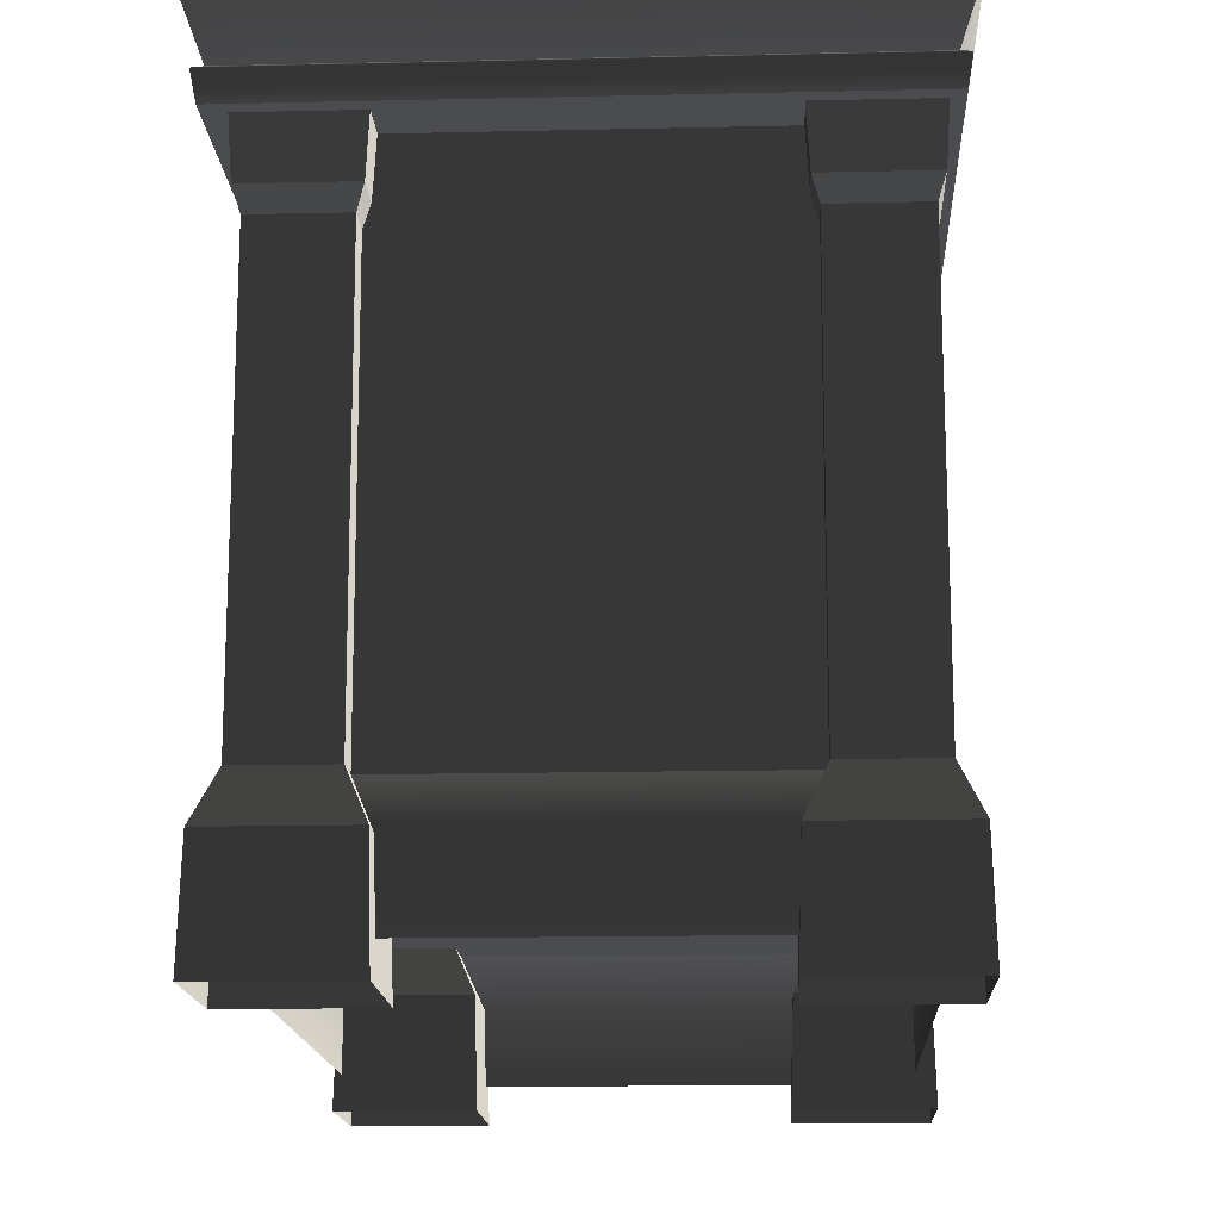
<metadata>
{"format":"obj","ext":"obj","renderer":"f3d","projection":"perspective","resolution":1024,"background":"white","views":[{"elev":-15.2,"azim":-177.2,"up":"+Y"}]}
</metadata>
<code>
v 0.4461 1.025 -2.548e-06
v 0.4459 1.025 -0.7497
v -0.4495 1.025 -0.7497
v -0.4495 1.025 -3.025e-06
v 0.4461 1.025 -2.548e-06
v -0.4495 1.025 -3.025e-06
v -0.4495 1.025 0.7497
v 0.4459 1.025 0.7497
v -0.4525 -7.216e-08 -0.7487
v -0.4476 0.1709 -0.7437
v -0.4476 0.1709 -0.5403
v -0.4525 -1.874e-07 -0.5354
v -0.2442 0.1709 -0.7437
v -0.2392 -7.216e-08 -0.7487
v -0.2392 -1.874e-07 -0.5354
v -0.2442 0.1709 -0.5403
v -0.4525 -1.874e-07 -0.5354
v -0.4476 0.1709 -0.5403
v -0.2442 0.1709 -0.5403
v -0.2392 -1.874e-07 -0.5354
v -0.2392 -7.216e-08 -0.7487
v -0.2442 0.1709 -0.7437
v -0.4476 0.1709 -0.7437
v -0.4525 -7.216e-08 -0.7487
v -0.2773 0.2463 -0.7106
v -0.2781 0.9026 -0.7097
v -0.4136 0.9026 -0.7097
v -0.4145 0.2463 -0.7106
v -0.2773 0.2463 -0.5734
v -0.2781 0.9026 -0.5743
v -0.2781 0.9026 -0.7097
v -0.2773 0.2463 -0.7106
v -0.4136 0.9026 -0.5743
v -0.2781 0.9026 -0.5743
v -0.2773 0.2463 -0.5734
v -0.4145 0.2463 -0.5734
v -0.4136 0.9026 -0.7097
v -0.4136 0.9026 -0.5743
v -0.4145 0.2463 -0.5734
v -0.4145 0.2463 -0.7106
v -0.2442 0.1709 -0.7437
v -0.2773 0.2463 -0.7106
v -0.4145 0.2463 -0.7106
v -0.4476 0.1709 -0.7437
v -0.2773 0.2463 -0.7106
v -0.2442 0.1709 -0.7437
v -0.2442 0.1709 -0.5403
v -0.2773 0.2463 -0.5734
v -0.4476 0.1709 -0.5403
v -0.4145 0.2463 -0.5734
v -0.2773 0.2463 -0.5734
v -0.2442 0.1709 -0.5403
v -0.4476 0.1709 -0.7437
v -0.4145 0.2463 -0.7106
v -0.4145 0.2463 -0.5734
v -0.4476 0.1709 -0.5403
v -0.2781 0.9026 -0.5743
v -0.2675 0.937 -0.5636
v -0.2675 0.937 -0.7204
v -0.2781 0.9026 -0.7097
v -0.4136 0.9026 -0.5743
v -0.4243 0.937 -0.5636
v -0.2675 0.937 -0.5636
v -0.2781 0.9026 -0.5743
v -0.4243 0.937 -0.7204
v -0.4243 0.937 -0.5636
v -0.4136 0.9026 -0.5743
v -0.4136 0.9026 -0.7097
v -0.2781 0.9026 -0.7097
v -0.2675 0.937 -0.7204
v -0.4243 0.937 -0.7204
v -0.4136 0.9026 -0.7097
v -0.2675 0.937 -0.7204
v -0.2622 1.026 -0.7257
v -0.4296 1.026 -0.7257
v -0.4243 0.937 -0.7204
v -0.2622 1.026 -0.7257
v -0.2675 0.937 -0.7204
v -0.2675 0.937 -0.5636
v -0.2622 1.026 -0.5583
v -0.4243 0.937 -0.5636
v -0.4296 1.026 -0.5583
v -0.2622 1.026 -0.5583
v -0.2675 0.937 -0.5636
v -0.4243 0.937 -0.7204
v -0.4296 1.026 -0.7257
v -0.4296 1.026 -0.5583
v -0.4243 0.937 -0.5636
v -0.3363 0.2463 -0.6557
v -0.3363 1.025 -0.6557
v -0.3363 1.025 -0.491
v -0.3363 0.2463 -0.491
v 0.3794 0.2463 -0.6557
v 0.3794 1.025 -0.6557
v -0.3363 1.025 -0.6557
v -0.3363 0.2463 -0.6557
v 0.3794 0.2463 7.394e-07
v 0.3794 1.025 1.16e-06
v 0.3794 1.025 -0.6557
v 0.3794 0.2463 -0.6557
v 0.226 0.2463 4.943e-07
v 0.226 0.2463 -0.491
v 0.226 1.025 -0.491
v 0.226 1.025 9.15e-07
v 0.226 1.025 -0.491
v 0.226 0.2463 -0.491
v -0.3363 0.2463 -0.491
v -0.3363 1.025 -0.491
v -0.4707 1.161 -0.7703
v 0.4694 1.161 -0.7703
v 0.4823 1.225 -0.7817
v -0.4823 1.225 -0.7817
v -0.4418 1.077 -0.7417
v 0.4391 1.077 -0.7417
v -0.4567 1.068 -0.7567
v -0.4495 1.025 -0.7497
v 0.4459 1.025 -0.7497
v 0.4538 1.068 -0.7567
v -0.4418 1.077 -0.7417
v 0.4391 1.077 -0.7417
v -0.4823 1.225 -2.969e-06
v -0.4823 1.225 -0.7817
v 0.4823 1.225 -0.7817
v 0.4823 1.225 -2.382e-06
v 0.4823 1.225 0.7817
v -0.4823 1.225 0.7817
v -0.4707 1.161 -2.986e-06
v -0.4707 1.161 -0.7703
v -0.4823 1.225 -0.7817
v -0.4823 1.225 -2.969e-06
v -0.4418 1.077 -0.7417
v -0.4418 1.077 -2.985e-06
v -0.4567 1.068 -3.013e-06
v -0.4567 1.068 -0.7567
v -0.4418 1.077 -0.7417
v -0.4418 1.077 -2.985e-06
v -0.4495 1.025 -3.025e-06
v -0.4495 1.025 -0.7497
v -0.4207 0.05349 -2.551e-06
v -0.4207 0.05349 -0.6988
v -0.4207 0.1709 -0.6988
v -0.4207 0.1709 -2.487e-06
v -0.3775 0.2463 -3.331e-06
v -0.3775 0.2463 -0.6557
v 0.4225 0.1709 -0.6988
v -0.4207 0.1709 -0.6988
v -0.4207 0.05349 -0.6988
v 0.4225 0.05349 -0.6988
v -0.3775 0.2463 -0.6557
v 0.3794 0.2463 -0.6557
v -0.3775 0.2463 -3.331e-06
v -0.3775 0.2463 -0.6557
v 0.3794 0.2463 -0.6557
v 0.3794 0.2463 -3.075e-06
v -0.3752 1.021 -0.547
v -0.3752 1.021 -0.00594
v -0.3752 0.2494 -0.005941
v -0.3752 0.2494 -0.547
v -0.3752 1.021 -0.00594
v -0.3411 1.021 -0.00594
v -0.3411 0.2494 -0.005941
v -0.3752 0.2494 -0.005941
v -0.3752 1.021 -0.547
v -0.3411 1.021 -0.547
v -0.3411 1.021 -0.00594
v -0.3752 1.021 -0.00594
v -0.3752 0.2494 -0.547
v -0.3411 0.2494 -0.547
v -0.3411 1.021 -0.547
v -0.3752 1.021 -0.547
v -0.4707 1.161 0.7703
v -0.4823 1.225 0.7817
v 0.4823 1.225 0.7817
v 0.4694 1.161 0.7703
v -0.4418 1.077 0.7417
v 0.4391 1.077 0.7417
v -0.4567 1.068 0.7567
v 0.4538 1.068 0.7567
v 0.4459 1.025 0.7497
v -0.4495 1.025 0.7497
v -0.4418 1.077 0.7417
v 0.4391 1.077 0.7417
v -0.4707 1.161 -2.986e-06
v -0.4823 1.225 -2.969e-06
v -0.4823 1.225 0.7817
v -0.4707 1.161 0.7703
v -0.4418 1.077 0.7417
v -0.4418 1.077 -2.985e-06
v -0.4567 1.068 -3.013e-06
v -0.4418 1.077 -2.985e-06
v -0.4418 1.077 0.7417
v -0.4567 1.068 0.7567
v -0.4495 1.025 -3.025e-06
v -0.4495 1.025 0.7497
v 0.4694 1.161 -2.437e-06
v 0.4823 1.225 -2.382e-06
v 0.4823 1.225 -0.7817
v 0.4694 1.161 -0.7703
v 0.4391 1.077 -2.531e-06
v 0.4391 1.077 -0.7417
v 0.4538 1.068 -2.512e-06
v 0.4391 1.077 -2.531e-06
v 0.4391 1.077 -0.7417
v 0.4538 1.068 -0.7567
v 0.4461 1.025 -2.548e-06
v 0.4459 1.025 -0.7497
v 0.4694 1.161 -2.437e-06
v 0.4694 1.161 0.7703
v 0.4823 1.225 0.7817
v 0.4823 1.225 -2.382e-06
v 0.4391 1.077 -2.531e-06
v 0.4391 1.077 0.7417
v 0.4538 1.068 -2.512e-06
v 0.4538 1.068 0.7567
v 0.4391 1.077 0.7417
v 0.4391 1.077 -2.531e-06
v 0.4461 1.025 -2.548e-06
v 0.4459 1.025 0.7497
v -0.4207 0.05349 -2.551e-06
v -0.4207 0.1709 -2.487e-06
v -0.4207 0.1709 0.6988
v -0.4207 0.05349 0.6988
v -0.3775 0.2463 -3.331e-06
v -0.3775 0.2463 0.6557
v 0.4225 0.1709 0.6988
v 0.4225 0.05349 0.6988
v -0.4207 0.05349 0.6988
v -0.4207 0.1709 0.6988
v -0.3775 0.2463 0.6557
v 0.3794 0.2463 0.6557
v -0.3775 0.2463 -3.331e-06
v 0.3794 0.2463 -3.075e-06
v 0.3794 0.2463 0.6557
v -0.3775 0.2463 0.6557
v 0.4225 0.05349 -3.111e-06
v 0.4225 0.1709 -3.047e-06
v 0.4225 0.1709 -0.6988
v 0.4225 0.05349 -0.6988
v 0.3794 0.2463 -3.075e-06
v 0.3794 0.2463 -0.6557
v 0.4225 0.05349 -3.111e-06
v 0.4225 0.05349 0.6988
v 0.4225 0.1709 0.6988
v 0.4225 0.1709 -3.047e-06
v 0.3794 0.2463 -3.075e-06
v 0.3794 0.2463 0.6557
v -0.4525 7.216e-08 0.7487
v -0.4525 1.874e-07 0.5354
v -0.4476 0.1709 0.5403
v -0.4476 0.1709 0.7437
v -0.2442 0.1709 0.7437
v -0.2442 0.1709 0.5403
v -0.2392 1.874e-07 0.5354
v -0.2392 7.216e-08 0.7487
v -0.4525 1.874e-07 0.5354
v -0.2392 1.874e-07 0.5354
v -0.2442 0.1709 0.5403
v -0.4476 0.1709 0.5403
v -0.2392 7.216e-08 0.7487
v -0.4525 7.216e-08 0.7487
v -0.4476 0.1709 0.7437
v -0.2442 0.1709 0.7437
v -0.2773 0.2463 0.7106
v -0.4145 0.2463 0.7106
v -0.4136 0.9026 0.7097
v -0.2781 0.9026 0.7097
v -0.2773 0.2463 0.5734
v -0.2773 0.2463 0.7106
v -0.2781 0.9026 0.7097
v -0.2781 0.9026 0.5743
v -0.4136 0.9026 0.5743
v -0.4145 0.2463 0.5734
v -0.2773 0.2463 0.5734
v -0.2781 0.9026 0.5743
v -0.4136 0.9026 0.7097
v -0.4145 0.2463 0.7106
v -0.4145 0.2463 0.5734
v -0.4136 0.9026 0.5743
v -0.2442 0.1709 0.7437
v -0.4476 0.1709 0.7437
v -0.4145 0.2463 0.7106
v -0.2773 0.2463 0.7106
v -0.2773 0.2463 0.7106
v -0.2773 0.2463 0.5734
v -0.2442 0.1709 0.5403
v -0.2442 0.1709 0.7437
v -0.4476 0.1709 0.5403
v -0.2442 0.1709 0.5403
v -0.2773 0.2463 0.5734
v -0.4145 0.2463 0.5734
v -0.4476 0.1709 0.7437
v -0.4476 0.1709 0.5403
v -0.4145 0.2463 0.5734
v -0.4145 0.2463 0.7106
v -0.2781 0.9026 0.5743
v -0.2781 0.9026 0.7097
v -0.2675 0.937 0.7204
v -0.2675 0.937 0.5636
v -0.4136 0.9026 0.5743
v -0.2781 0.9026 0.5743
v -0.2675 0.937 0.5636
v -0.4243 0.937 0.5636
v -0.4243 0.937 0.7204
v -0.4136 0.9026 0.7097
v -0.4136 0.9026 0.5743
v -0.4243 0.937 0.5636
v -0.2781 0.9026 0.7097
v -0.4136 0.9026 0.7097
v -0.4243 0.937 0.7204
v -0.2675 0.937 0.7204
v -0.2675 0.937 0.7204
v -0.4243 0.937 0.7204
v -0.4296 1.026 0.7257
v -0.2622 1.026 0.7257
v -0.2622 1.026 0.7257
v -0.2622 1.026 0.5583
v -0.2675 0.937 0.5636
v -0.2675 0.937 0.7204
v -0.4243 0.937 0.5636
v -0.2675 0.937 0.5636
v -0.2622 1.026 0.5583
v -0.4296 1.026 0.5583
v -0.4243 0.937 0.7204
v -0.4243 0.937 0.5636
v -0.4296 1.026 0.5583
v -0.4296 1.026 0.7257
v 0.435 -7.216e-08 -0.7487
v 0.435 -1.874e-07 -0.5354
v 0.4301 0.1709 -0.5403
v 0.4301 0.1709 -0.7437
v 0.2267 0.1709 -0.7437
v 0.2267 0.1709 -0.5403
v 0.2218 -1.874e-07 -0.5354
v 0.2218 -7.216e-08 -0.7487
v 0.435 -1.874e-07 -0.5354
v 0.2218 -1.874e-07 -0.5354
v 0.2267 0.1709 -0.5403
v 0.4301 0.1709 -0.5403
v 0.2218 -7.216e-08 -0.7487
v 0.435 -7.216e-08 -0.7487
v 0.4301 0.1709 -0.7437
v 0.2267 0.1709 -0.7437
v 0.2598 0.2463 -0.7106
v 0.397 0.2463 -0.7106
v 0.3961 0.9026 -0.7097
v 0.2607 0.9026 -0.7097
v 0.2598 0.2463 -0.5734
v 0.2598 0.2463 -0.7106
v 0.2607 0.9026 -0.7097
v 0.2607 0.9026 -0.5743
v 0.3961 0.9026 -0.5743
v 0.397 0.2463 -0.5734
v 0.2598 0.2463 -0.5734
v 0.2607 0.9026 -0.5743
v 0.3961 0.9026 -0.7097
v 0.397 0.2463 -0.7106
v 0.397 0.2463 -0.5734
v 0.3961 0.9026 -0.5743
v 0.2267 0.1709 -0.7437
v 0.4301 0.1709 -0.7437
v 0.397 0.2463 -0.7106
v 0.2598 0.2463 -0.7106
v 0.2598 0.2463 -0.7106
v 0.2598 0.2463 -0.5734
v 0.2267 0.1709 -0.5403
v 0.2267 0.1709 -0.7437
v 0.4301 0.1709 -0.5403
v 0.2267 0.1709 -0.5403
v 0.2598 0.2463 -0.5734
v 0.397 0.2463 -0.5734
v 0.4301 0.1709 -0.7437
v 0.4301 0.1709 -0.5403
v 0.397 0.2463 -0.5734
v 0.397 0.2463 -0.7106
v 0.2607 0.9026 -0.5743
v 0.2607 0.9026 -0.7097
v 0.25 0.937 -0.7204
v 0.25 0.937 -0.5636
v 0.3961 0.9026 -0.5743
v 0.2607 0.9026 -0.5743
v 0.25 0.937 -0.5636
v 0.4068 0.937 -0.5636
v 0.4068 0.937 -0.7204
v 0.3961 0.9026 -0.7097
v 0.3961 0.9026 -0.5743
v 0.4068 0.937 -0.5636
v 0.2607 0.9026 -0.7097
v 0.3961 0.9026 -0.7097
v 0.4068 0.937 -0.7204
v 0.25 0.937 -0.7204
v 0.25 0.937 -0.7204
v 0.4068 0.937 -0.7204
v 0.4121 1.026 -0.7257
v 0.2447 1.026 -0.7257
v 0.2447 1.026 -0.7257
v 0.2447 1.026 -0.5583
v 0.25 0.937 -0.5636
v 0.25 0.937 -0.7204
v 0.4068 0.937 -0.5636
v 0.25 0.937 -0.5636
v 0.2447 1.026 -0.5583
v 0.4121 1.026 -0.5583
v 0.4068 0.937 -0.7204
v 0.4068 0.937 -0.5636
v 0.4121 1.026 -0.5583
v 0.4121 1.026 -0.7257
v 0.435 7.216e-08 0.7487
v 0.4301 0.1709 0.7437
v 0.4301 0.1709 0.5403
v 0.435 1.874e-07 0.5354
v 0.2267 0.1709 0.7437
v 0.2218 7.216e-08 0.7487
v 0.2218 1.874e-07 0.5354
v 0.2267 0.1709 0.5403
v 0.435 1.874e-07 0.5354
v 0.4301 0.1709 0.5403
v 0.2267 0.1709 0.5403
v 0.2218 1.874e-07 0.5354
v 0.2218 7.216e-08 0.7487
v 0.2267 0.1709 0.7437
v 0.4301 0.1709 0.7437
v 0.435 7.216e-08 0.7487
v 0.2598 0.2463 0.7106
v 0.2607 0.9026 0.7097
v 0.3961 0.9026 0.7097
v 0.397 0.2463 0.7106
v 0.2598 0.2463 0.5734
v 0.2607 0.9026 0.5743
v 0.2607 0.9026 0.7097
v 0.2598 0.2463 0.7106
v 0.3961 0.9026 0.5743
v 0.2607 0.9026 0.5743
v 0.2598 0.2463 0.5734
v 0.397 0.2463 0.5734
v 0.3961 0.9026 0.7097
v 0.3961 0.9026 0.5743
v 0.397 0.2463 0.5734
v 0.397 0.2463 0.7106
v 0.2267 0.1709 0.7437
v 0.2598 0.2463 0.7106
v 0.397 0.2463 0.7106
v 0.4301 0.1709 0.7437
v 0.2598 0.2463 0.7106
v 0.2267 0.1709 0.7437
v 0.2267 0.1709 0.5403
v 0.2598 0.2463 0.5734
v 0.4301 0.1709 0.5403
v 0.397 0.2463 0.5734
v 0.2598 0.2463 0.5734
v 0.2267 0.1709 0.5403
v 0.4301 0.1709 0.7437
v 0.397 0.2463 0.7106
v 0.397 0.2463 0.5734
v 0.4301 0.1709 0.5403
v 0.2607 0.9026 0.5743
v 0.25 0.937 0.5636
v 0.25 0.937 0.7204
v 0.2607 0.9026 0.7097
v 0.3961 0.9026 0.5743
v 0.4068 0.937 0.5636
v 0.25 0.937 0.5636
v 0.2607 0.9026 0.5743
v 0.4068 0.937 0.7204
v 0.4068 0.937 0.5636
v 0.3961 0.9026 0.5743
v 0.3961 0.9026 0.7097
v 0.2607 0.9026 0.7097
v 0.25 0.937 0.7204
v 0.4068 0.937 0.7204
v 0.3961 0.9026 0.7097
v 0.25 0.937 0.7204
v 0.2447 1.026 0.7257
v 0.4121 1.026 0.7257
v 0.4068 0.937 0.7204
v 0.2447 1.026 0.7257
v 0.25 0.937 0.7204
v 0.25 0.937 0.5636
v 0.2447 1.026 0.5583
v 0.4068 0.937 0.5636
v 0.4121 1.026 0.5583
v 0.2447 1.026 0.5583
v 0.25 0.937 0.5636
v 0.4068 0.937 0.7204
v 0.4121 1.026 0.7257
v 0.4121 1.026 0.5583
v 0.4068 0.937 0.5636
v -0.3363 0.2463 0.6557
v -0.3363 0.2463 0.4909
v -0.3363 1.025 0.4909
v -0.3363 1.025 0.6557
v 0.3794 0.2463 0.6557
v -0.3363 0.2463 0.6557
v -0.3363 1.025 0.6557
v 0.3794 1.025 0.6557
v 0.3794 0.2463 7.394e-07
v 0.3794 0.2463 0.6557
v 0.3794 1.025 0.6557
v 0.3794 1.025 1.16e-06
v 0.226 0.2463 4.943e-07
v 0.226 1.025 9.15e-07
v 0.226 1.025 0.4909
v 0.226 0.2463 0.4909
v 0.226 1.025 0.4909
v -0.3363 1.025 0.4909
v -0.3363 0.2463 0.4909
v 0.226 0.2463 0.4909
v -0.3752 1.021 0.547
v -0.3752 0.2494 0.547
v -0.3752 0.2494 0.005932
v -0.3752 1.021 0.005933
v -0.3752 1.021 0.005933
v -0.3752 0.2494 0.005932
v -0.3411 0.2494 0.005932
v -0.3411 1.021 0.005933
v -0.3752 1.021 0.547
v -0.3752 1.021 0.005933
v -0.3411 1.021 0.005933
v -0.3411 1.021 0.547
v -0.3752 0.2494 0.547
v -0.3752 1.021 0.547
v -0.3411 1.021 0.547
v -0.3411 0.2494 0.547
v -0.4074 0.6672 0.02414
v -0.4074 0.6226 0.02414
v -0.3974 0.6275 0.03469
v -0.3974 0.6623 0.03469
v -0.3895 0.6778 0.03469
v -0.3957 0.6882 0.02406
v -0.3726 0.6788 0.03469
v -0.3726 0.6958 0.01889
v -0.4174 0.6721 0.03469
v -0.4174 0.6177 0.03469
v -0.4018 0.6985 0.03469
v -0.3726 0.7127 0.03469
v -0.4074 0.6672 0.04524
v -0.4074 0.6226 0.04524
v -0.3957 0.6882 0.04532
v -0.3726 0.6958 0.05049
v -0.3974 0.6623 0.03469
v -0.3974 0.6275 0.03469
v -0.3895 0.6778 0.03469
v -0.3726 0.6788 0.03469
v -0.4018 0.5913 0.03469
v -0.3957 0.6016 0.02406
v -0.3895 0.612 0.03469
v -0.3726 0.611 0.03469
v -0.3726 0.594 0.01889
v -0.3726 0.5771 0.03469
v -0.3957 0.6016 0.04532
v -0.3726 0.594 0.05049
v -0.3895 0.612 0.03469
v -0.3726 0.611 0.03469
v -0.4074 0.669 -0.04525
v -0.4074 0.6244 -0.04525
v -0.3974 0.6294 -0.0347
v -0.3974 0.6641 -0.03469
v -0.3895 0.6797 -0.03469
v -0.3957 0.69 -0.04533
v -0.3726 0.6807 -0.03469
v -0.3726 0.6976 -0.05049
v -0.4174 0.6739 -0.03469
v -0.4174 0.6195 -0.0347
v -0.4018 0.7003 -0.03469
v -0.3726 0.7145 -0.03469
v -0.4074 0.669 -0.02415
v -0.4074 0.6244 -0.02415
v -0.3957 0.69 -0.02406
v -0.3726 0.6976 -0.0189
v -0.3974 0.6641 -0.03469
v -0.3974 0.6294 -0.0347
v -0.3895 0.6797 -0.03469
v -0.3726 0.6807 -0.03469
v -0.4018 0.5931 -0.0347
v -0.3957 0.6034 -0.04533
v -0.3895 0.6138 -0.0347
v -0.3726 0.6128 -0.0347
v -0.3726 0.5958 -0.05049
v -0.3726 0.5789 -0.0347
v -0.3957 0.6034 -0.02406
v -0.3726 0.5958 -0.0189
v -0.3895 0.6138 -0.0347
v -0.3726 0.6128 -0.0347
g Drawer_Preset_01_(1)_4550_101
f 1 3 2
f 1 4 3
f 5 7 6
f 5 8 7
f 9 11 10
f 9 12 11
f 13 15 14
f 13 16 15
f 17 19 18
f 17 20 19
f 21 23 22
f 21 24 23
f 25 27 26
f 25 28 27
f 29 31 30
f 29 32 31
f 33 35 34
f 33 36 35
f 37 39 38
f 37 40 39
f 41 43 42
f 41 44 43
f 45 47 46
f 45 48 47
f 49 51 50
f 49 52 51
f 53 55 54
f 53 56 55
f 57 59 58
f 57 60 59
f 61 63 62
f 61 64 63
f 65 67 66
f 65 68 67
f 69 71 70
f 69 72 71
f 73 75 74
f 73 76 75
f 77 79 78
f 77 80 79
f 81 83 82
f 81 84 83
f 85 87 86
f 85 88 87
f 89 91 90
f 89 92 91
f 93 95 94
f 93 96 95
f 97 99 98
f 97 100 99
f 101 103 102
f 101 104 103
f 105 107 106
f 105 108 107
f 109 111 110
f 109 112 111
f 113 109 110
f 113 110 114
f 115 117 116
f 115 118 117
f 119 118 115
f 119 120 118
f 121 123 122
f 121 124 123
f 121 125 124
f 121 126 125
f 127 129 128
f 127 130 129
f 127 128 131
f 127 131 132
f 133 135 134
f 133 136 135
f 137 133 134
f 137 134 138
f 139 141 140
f 139 142 141
f 141 142 143
f 141 143 144
f 145 147 146
f 145 148 147
f 149 145 146
f 149 150 145
f 151 153 152
f 151 154 153
f 155 157 156
f 155 158 157
f 159 161 160
f 159 162 161
f 163 165 164
f 163 166 165
f 167 169 168
f 167 170 169
f 171 173 172
f 171 174 173
f 175 174 171
f 175 176 174
f 177 179 178
f 177 180 179
f 181 177 178
f 181 178 182
f 183 185 184
f 183 186 185
f 183 187 186
f 183 188 187
f 189 191 190
f 189 192 191
f 193 192 189
f 193 194 192
f 195 197 196
f 195 198 197
f 199 198 195
f 199 200 198
f 201 203 202
f 201 204 203
f 205 204 201
f 205 206 204
f 207 209 208
f 207 210 209
f 211 207 208
f 211 208 212
f 213 215 214
f 213 216 215
f 217 213 214
f 217 214 218
f 219 221 220
f 219 222 221
f 221 223 220
f 221 224 223
f 225 227 226
f 225 228 227
f 229 228 225
f 229 225 230
f 231 233 232
f 231 234 233
f 235 237 236
f 235 238 237
f 237 239 236
f 237 240 239
f 241 243 242
f 241 244 243
f 243 244 245
f 243 245 246
f 247 249 248
f 247 250 249
f 251 253 252
f 251 254 253
f 255 257 256
f 255 258 257
f 259 261 260
f 259 262 261
f 263 265 264
f 263 266 265
f 267 269 268
f 267 270 269
f 271 273 272
f 271 274 273
f 275 277 276
f 275 278 277
f 279 281 280
f 279 282 281
f 283 285 284
f 283 286 285
f 287 289 288
f 287 290 289
f 291 293 292
f 291 294 293
f 295 297 296
f 295 298 297
f 299 301 300
f 299 302 301
f 303 305 304
f 303 306 305
f 307 309 308
f 307 310 309
f 311 313 312
f 311 314 313
f 315 317 316
f 315 318 317
f 319 321 320
f 319 322 321
f 323 325 324
f 323 326 325
f 327 329 328
f 327 330 329
f 331 333 332
f 331 334 333
f 335 337 336
f 335 338 337
f 339 341 340
f 339 342 341
f 343 345 344
f 343 346 345
f 347 349 348
f 347 350 349
f 351 353 352
f 351 354 353
f 355 357 356
f 355 358 357
f 359 361 360
f 359 362 361
f 363 365 364
f 363 366 365
f 367 369 368
f 367 370 369
f 371 373 372
f 371 374 373
f 375 377 376
f 375 378 377
f 379 381 380
f 379 382 381
f 383 385 384
f 383 386 385
f 387 389 388
f 387 390 389
f 391 393 392
f 391 394 393
f 395 397 396
f 395 398 397
f 399 401 400
f 399 402 401
f 403 405 404
f 403 406 405
f 407 409 408
f 407 410 409
f 411 413 412
f 411 414 413
f 415 417 416
f 415 418 417
f 419 421 420
f 419 422 421
f 423 425 424
f 423 426 425
f 427 429 428
f 427 430 429
f 431 433 432
f 431 434 433
f 435 437 436
f 435 438 437
f 439 441 440
f 439 442 441
f 443 445 444
f 443 446 445
f 447 449 448
f 447 450 449
f 451 453 452
f 451 454 453
f 455 457 456
f 455 458 457
f 459 461 460
f 459 462 461
f 463 465 464
f 463 466 465
f 467 469 468
f 467 470 469
f 471 473 472
f 471 474 473
f 475 477 476
f 475 478 477
f 479 481 480
f 479 482 481
f 483 485 484
f 483 486 485
f 487 489 488
f 487 490 489
f 491 493 492
f 491 494 493
f 495 497 496
f 495 498 497
f 499 501 500
f 499 502 501
f 503 505 504
f 503 506 505
f 507 509 508
f 507 510 509
f 511 513 512
f 511 514 513
f 515 517 516
f 515 518 517
f 519 521 520
f 519 522 521
f 523 525 524
f 523 526 525
f 527 526 523
f 527 523 528
f 529 527 528
f 529 528 530
f 531 523 524
f 528 523 531
f 531 524 532
f 528 531 533
f 530 528 533
f 530 533 534
f 535 531 532
f 533 531 535
f 535 532 536
f 533 535 537
f 534 533 537
f 534 537 538
f 539 535 536
f 537 535 539
f 539 536 540
f 537 539 541
f 538 537 541
f 538 541 542
f 543 536 532
f 544 543 532
f 544 532 524
f 545 544 524
f 545 524 525
f 546 544 545
f 546 547 544
f 547 543 544
f 547 548 543
f 543 549 536
f 548 549 543
f 549 540 536
f 548 550 549
f 549 551 540
f 550 551 549
f 550 552 551
f 553 555 554
f 553 556 555
f 557 556 553
f 557 553 558
f 559 557 558
f 559 558 560
f 561 553 554
f 558 553 561
f 561 554 562
f 558 561 563
f 560 558 563
f 560 563 564
f 565 561 562
f 563 561 565
f 565 562 566
f 563 565 567
f 564 563 567
f 564 567 568
f 569 565 566
f 567 565 569
f 569 566 570
f 567 569 571
f 568 567 571
f 568 571 572
f 573 566 562
f 574 573 562
f 574 562 554
f 575 574 554
f 575 554 555
f 576 574 575
f 576 577 574
f 577 573 574
f 577 578 573
f 573 579 566
f 578 579 573
f 579 570 566
f 578 580 579
f 579 581 570
f 580 581 579
f 580 582 581

</code>
